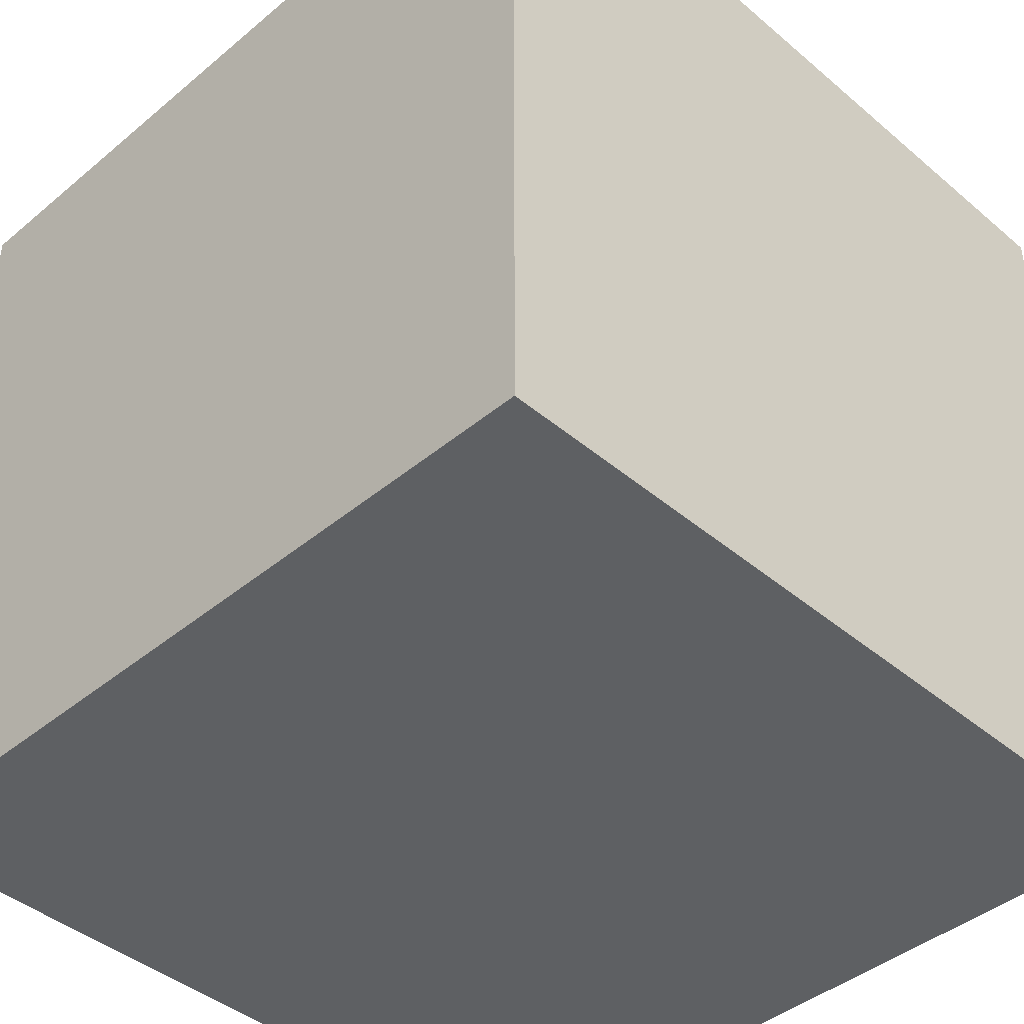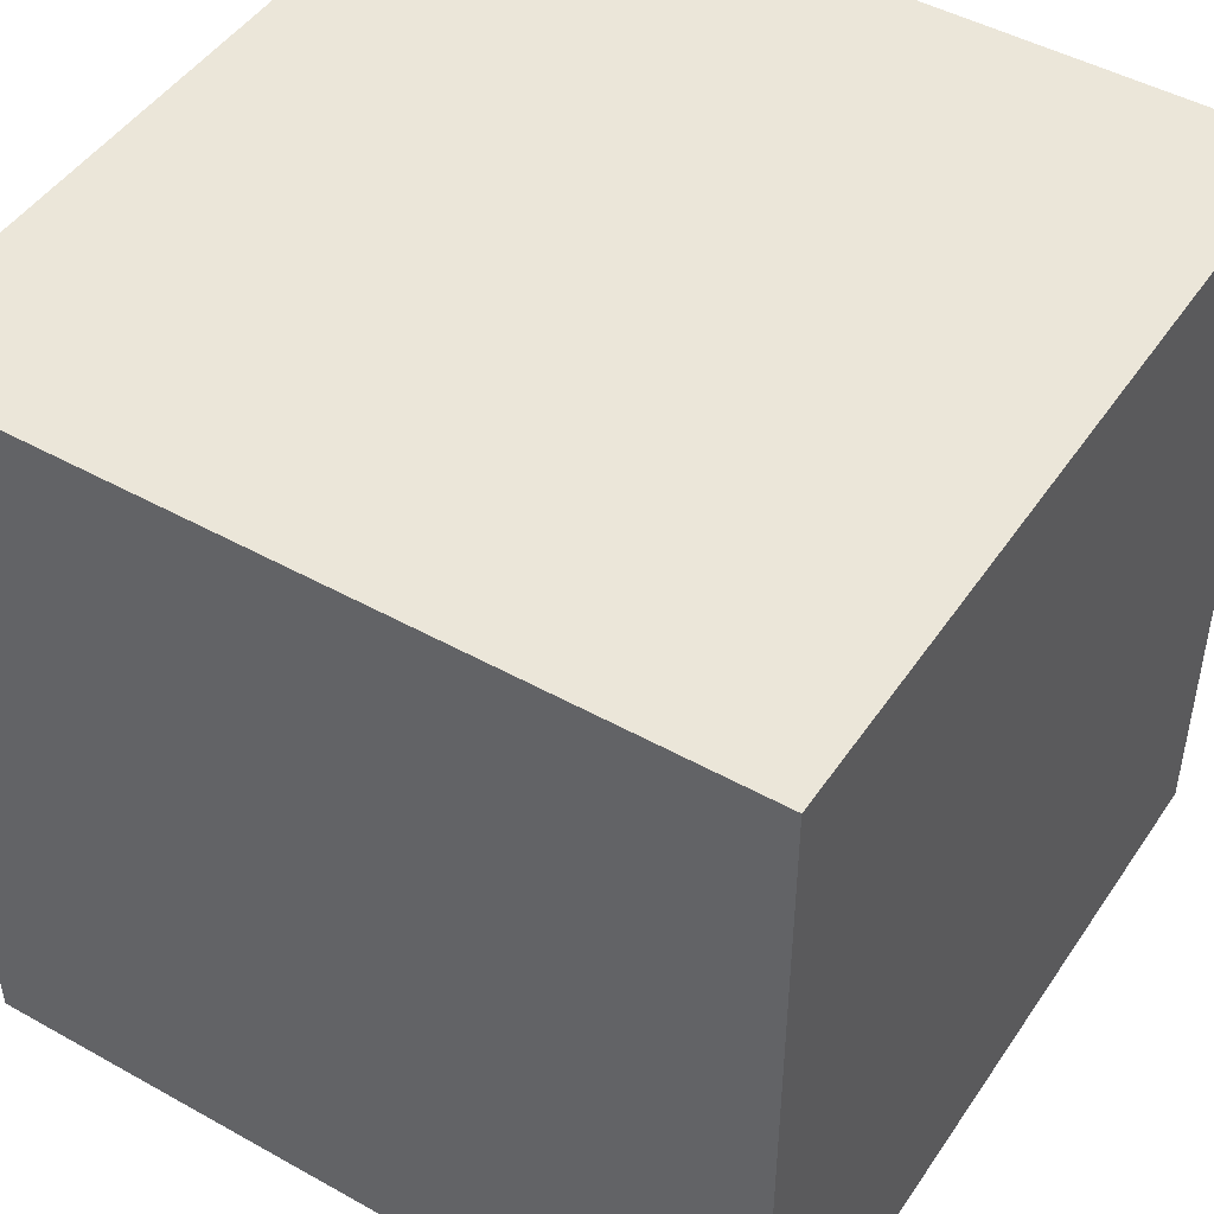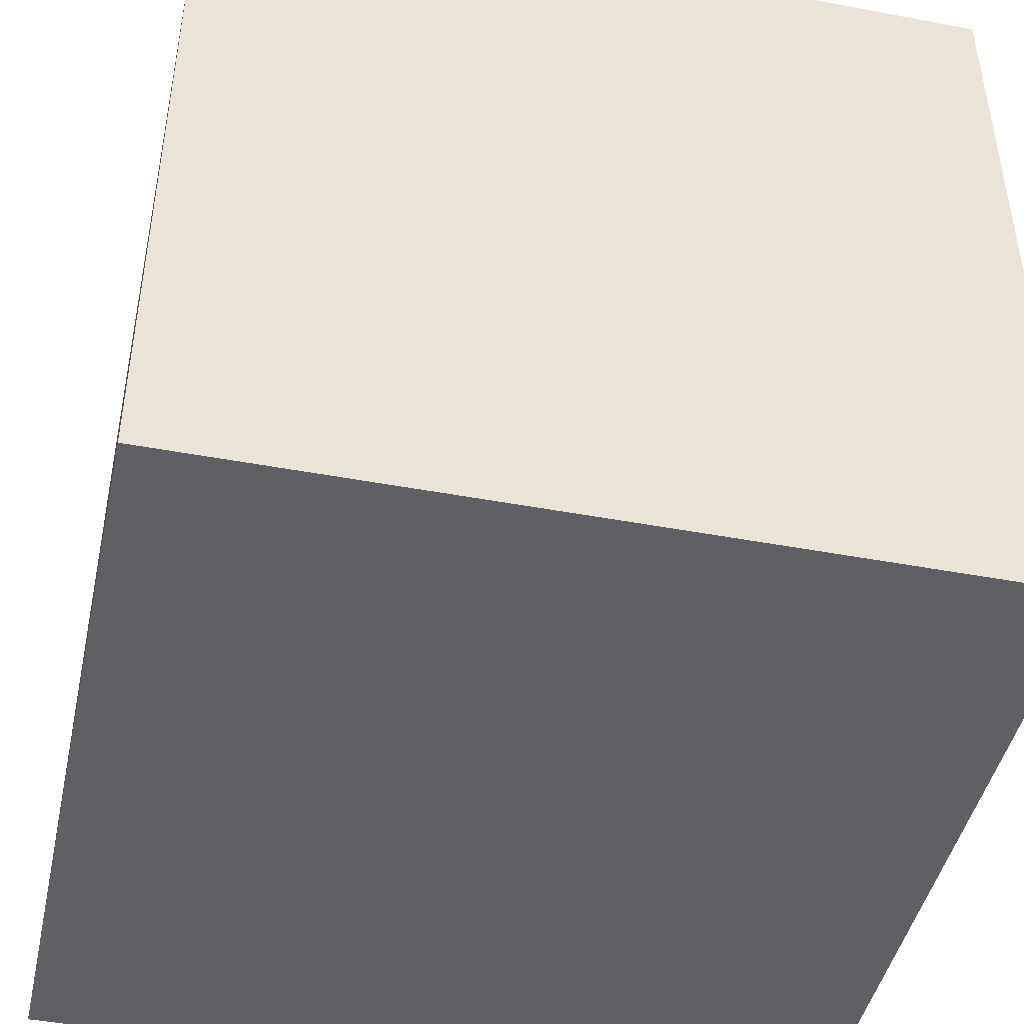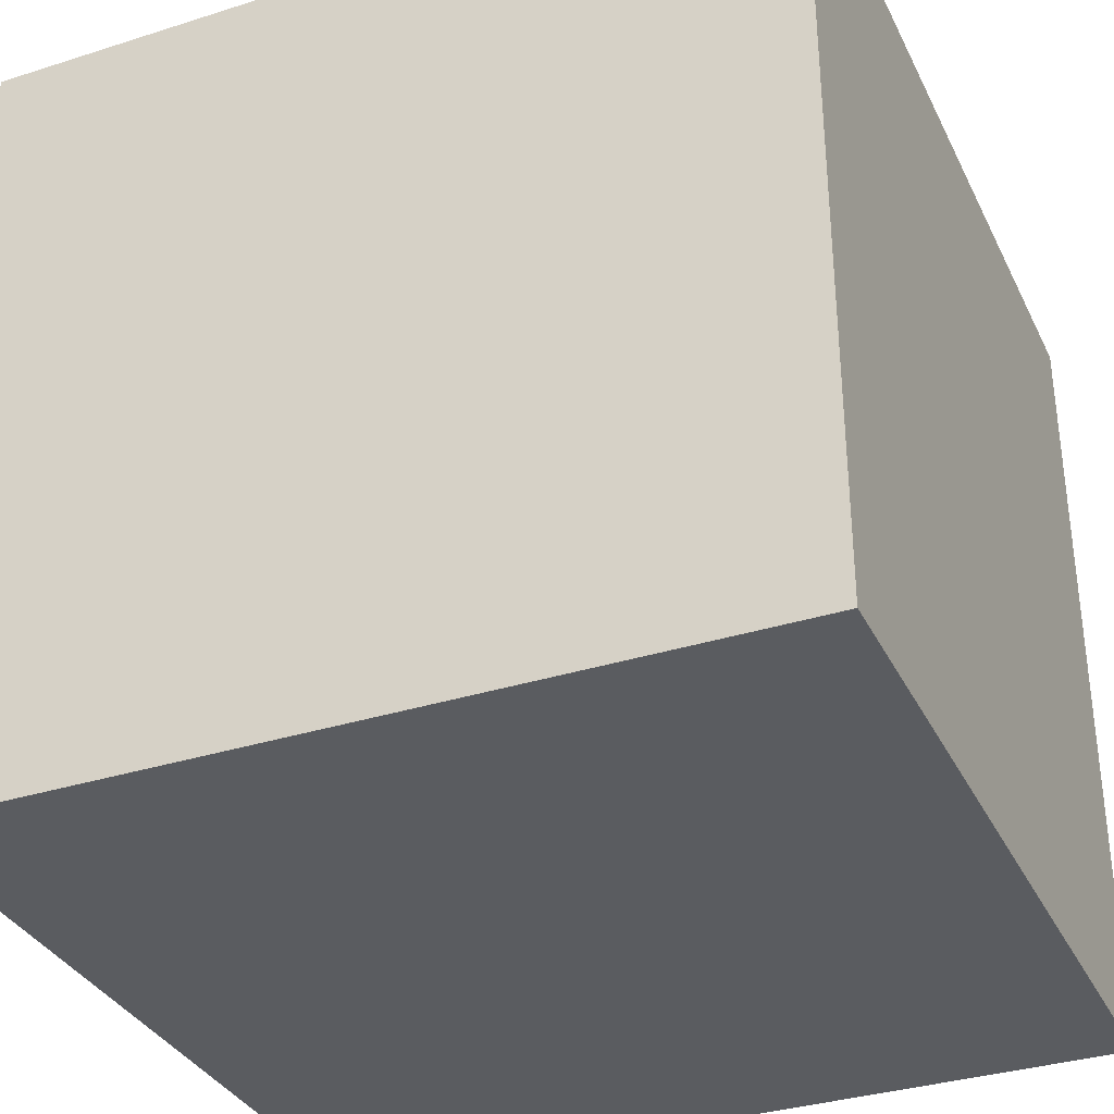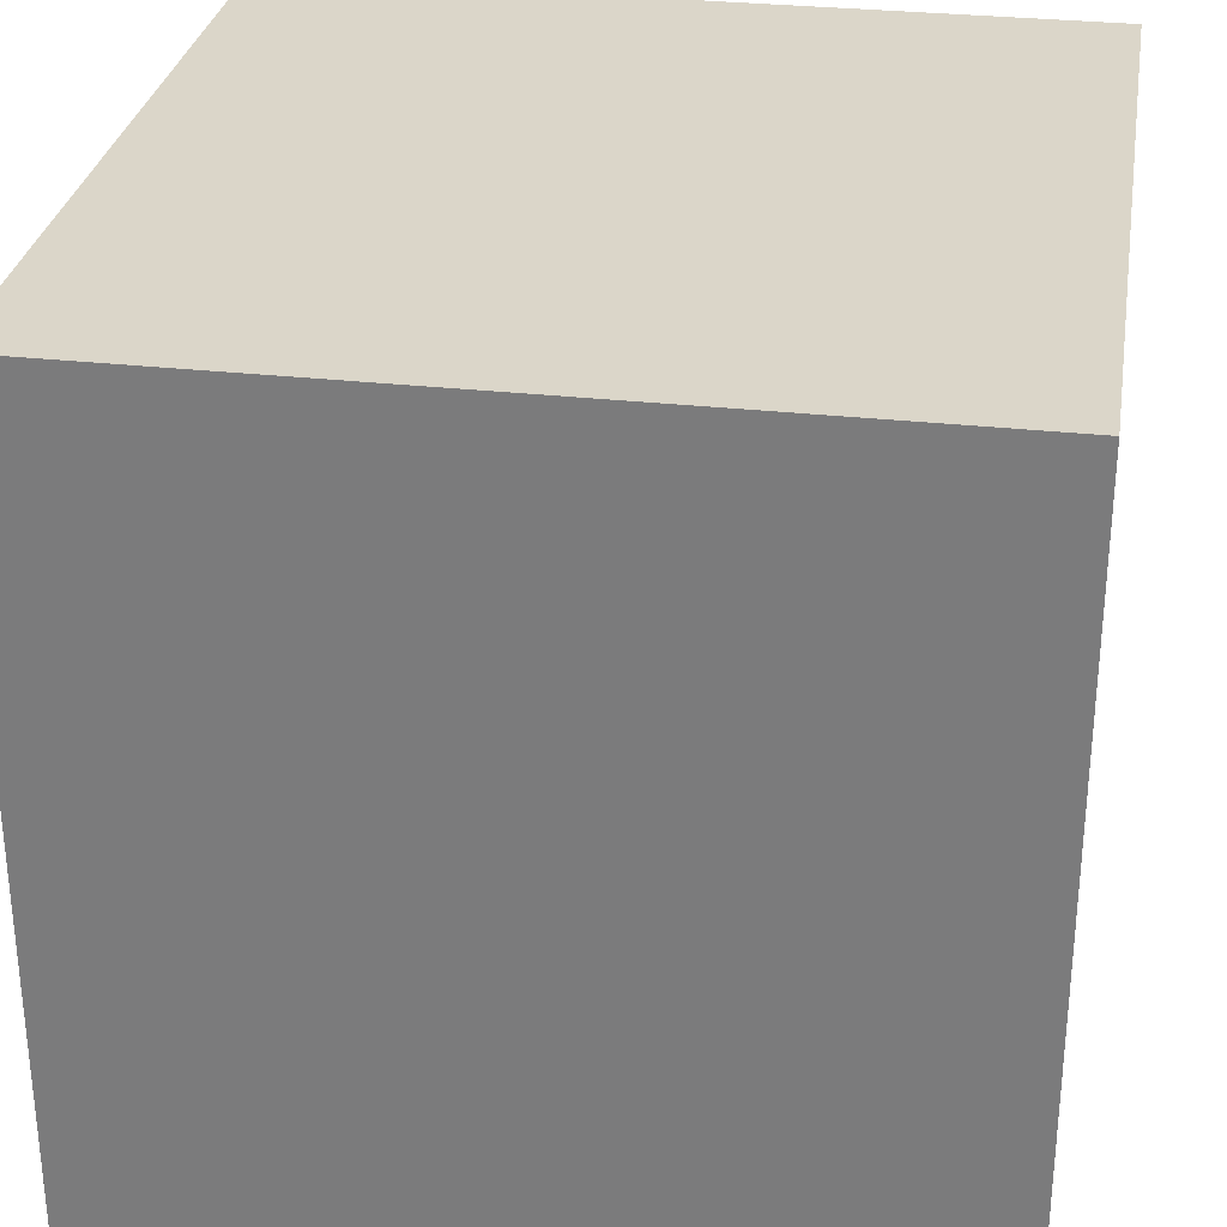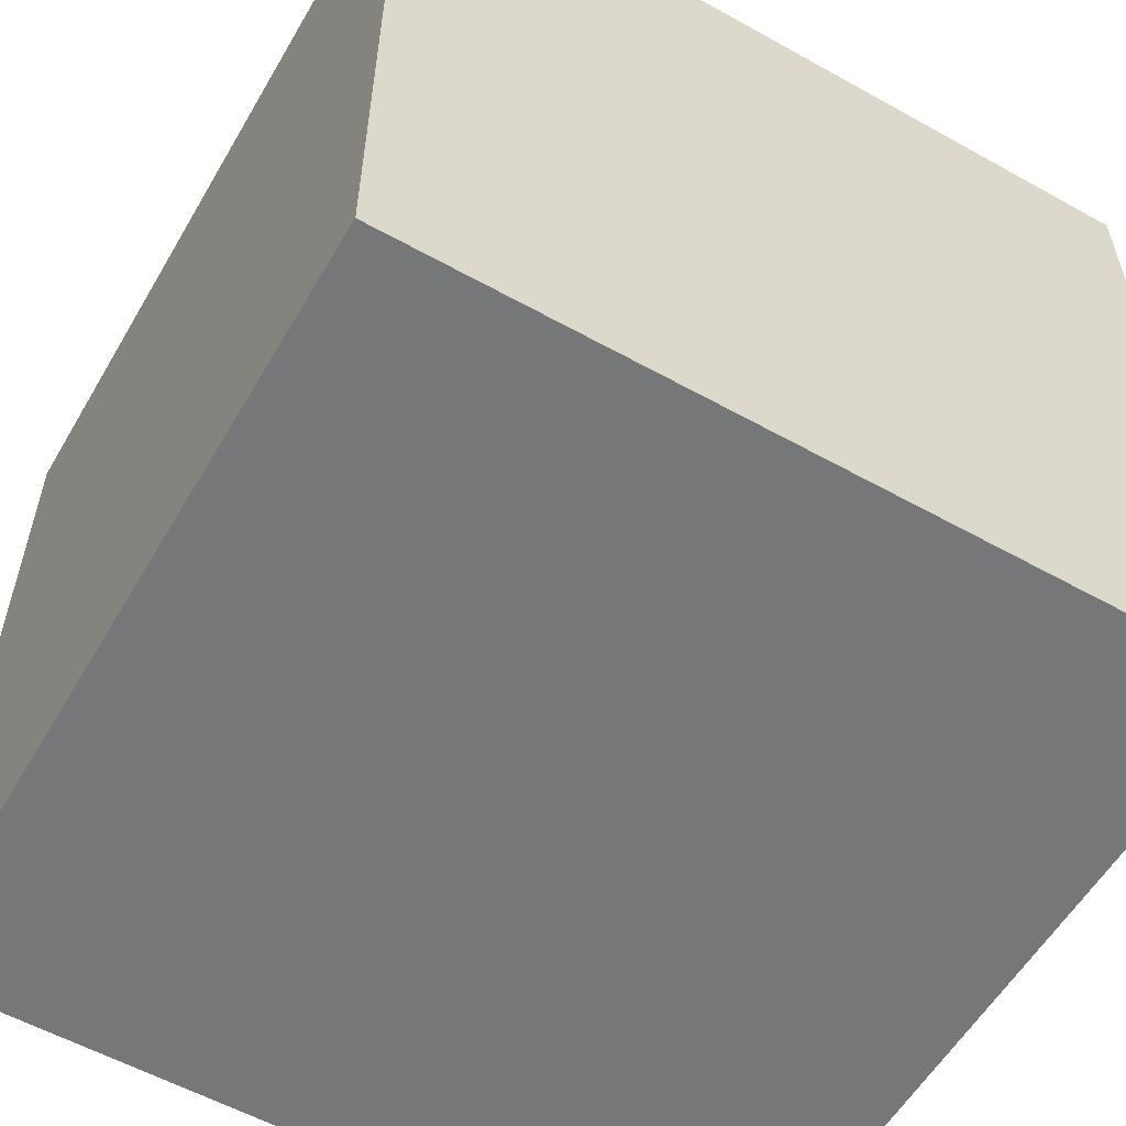
<metadata>
{"format":"obj","ext":"obj","renderer":"f3d","projection":"perspective","resolution":1024,"background":"white","views":[{"elev":-42.5,"azim":-45.2,"up":"+Y"},{"elev":47.1,"azim":-57.7,"up":"+Z"},{"elev":-45.0,"azim":167.7,"up":"+Z"},{"elev":-34.2,"azim":113.2,"up":"+Y"},{"elev":30.1,"azim":9.2,"up":"+Y"},{"elev":-57.1,"azim":-120.1,"up":"+Z"}]}
</metadata>
<code>
v -0.5 0.5 -0.5
v -0.5 -0.5 -0.5
v 0.5 -0.5 -0.5
v 0.5 0.5 -0.5
v 0.5 0.5 0.5
v 0.5 -0.5 0.5
v -0.5 -0.5 0.5
v -0.5 0.5 0.5
v 0.5 0.5 -0.5
v 0.5 -0.5 -0.5
v 0.5 -0.5 0.5
v 0.5 0.5 0.5
v -0.5 0.5 0.5
v -0.5 -0.5 0.5
v -0.5 -0.5 -0.5
v -0.5 0.5 -0.5
v -0.5 -0.5 -0.5
v -0.5 -0.5 0.5
v 0.5 -0.5 0.5
v 0.5 -0.5 -0.5
v -0.5 0.5 0.5
v -0.5 0.5 -0.5
v 0.5 0.5 -0.5
v 0.5 0.5 0.5
f 1 4 2
f 4 3 2
f 5 8 6
f 8 7 6
f 9 12 10
f 12 11 10
f 13 16 14
f 16 15 14
f 17 20 18
f 20 19 18
f 21 24 22
f 24 23 22

</code>
